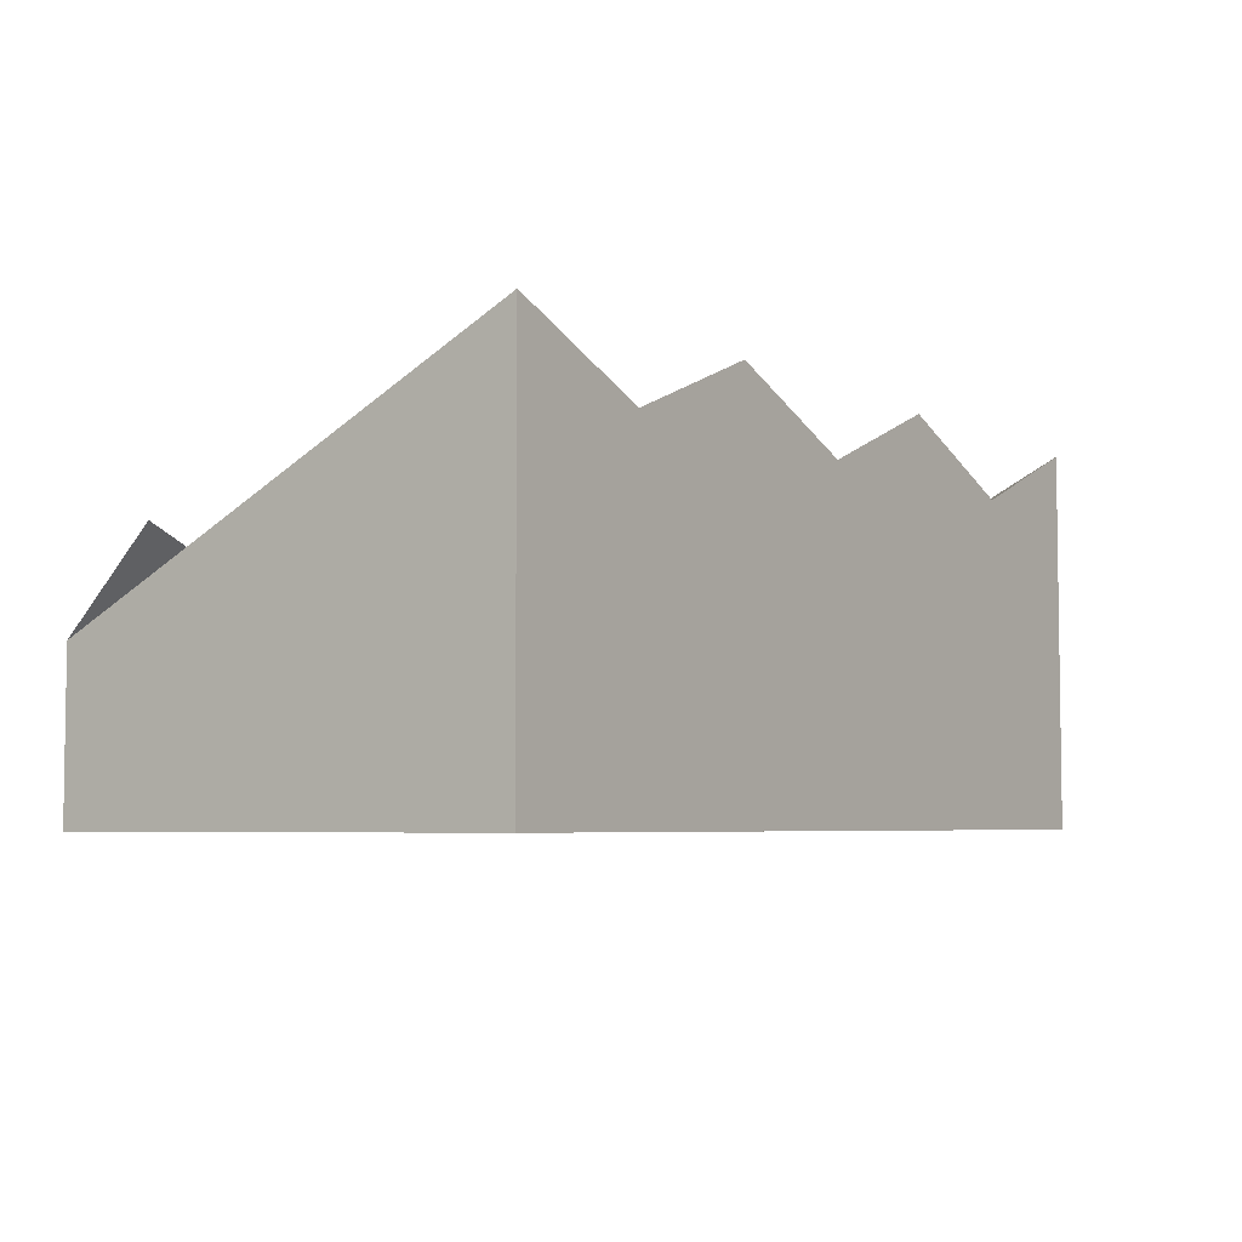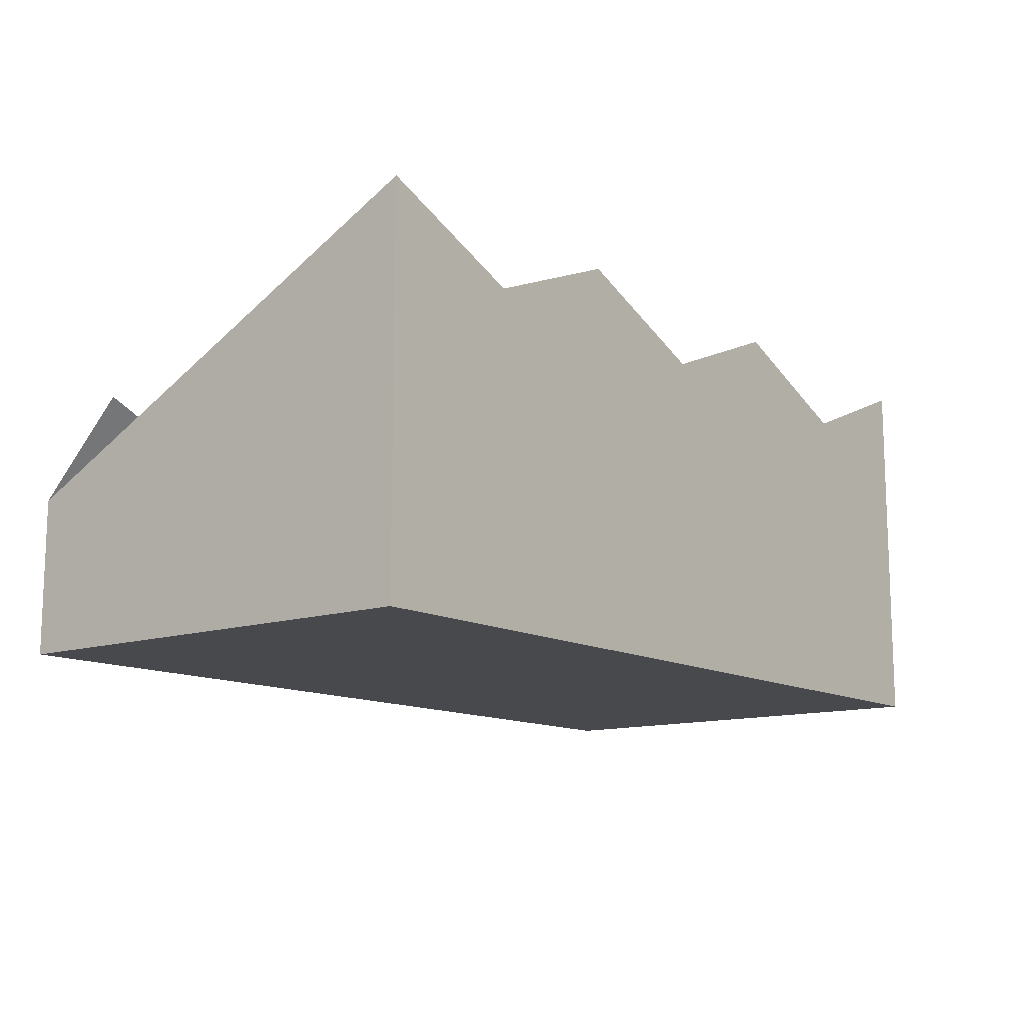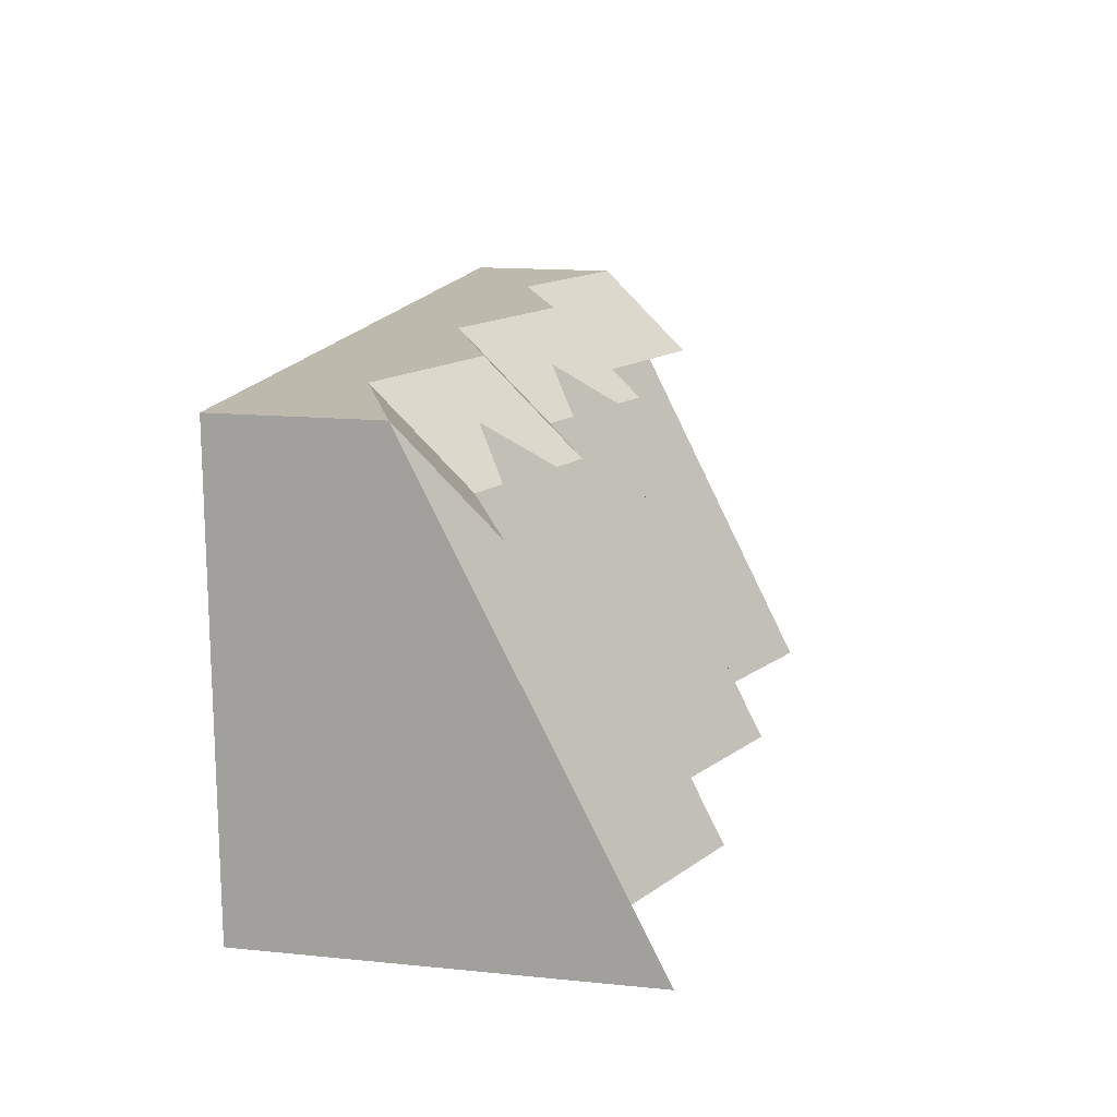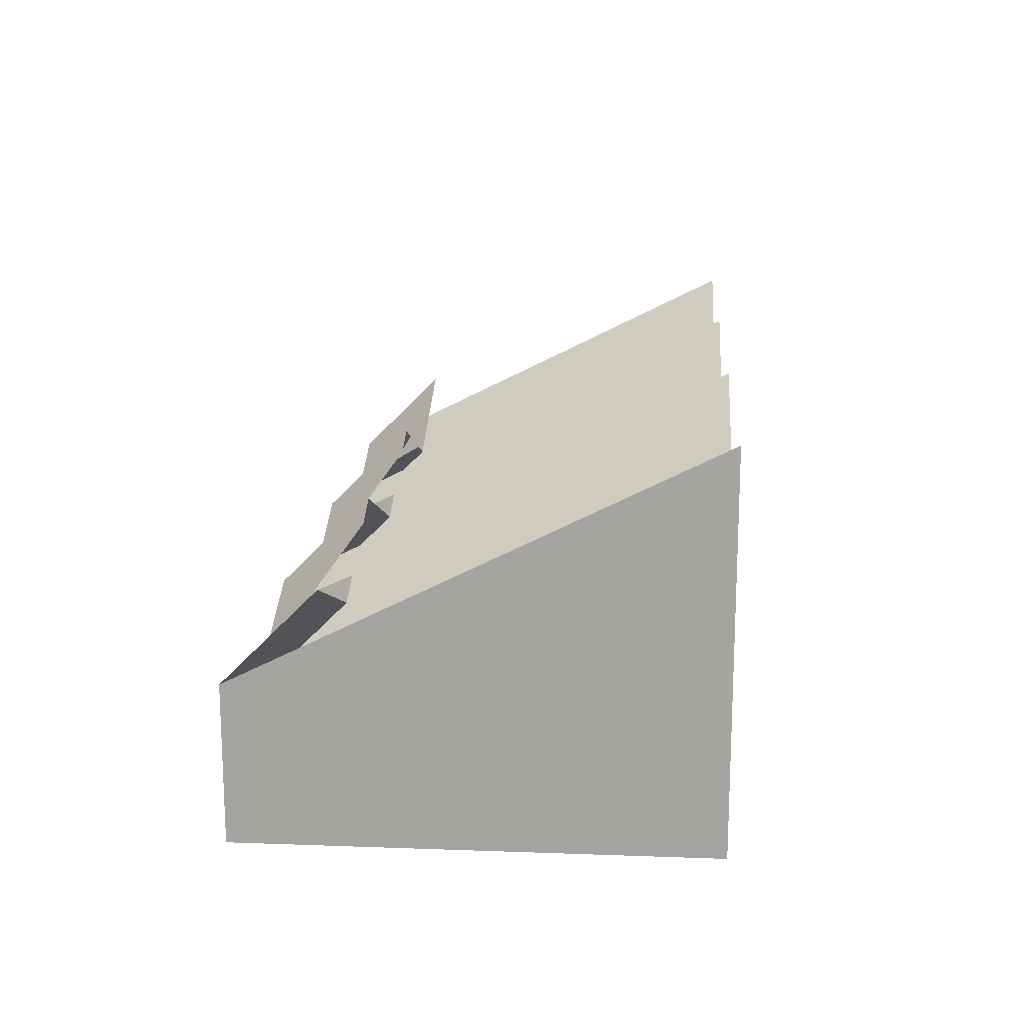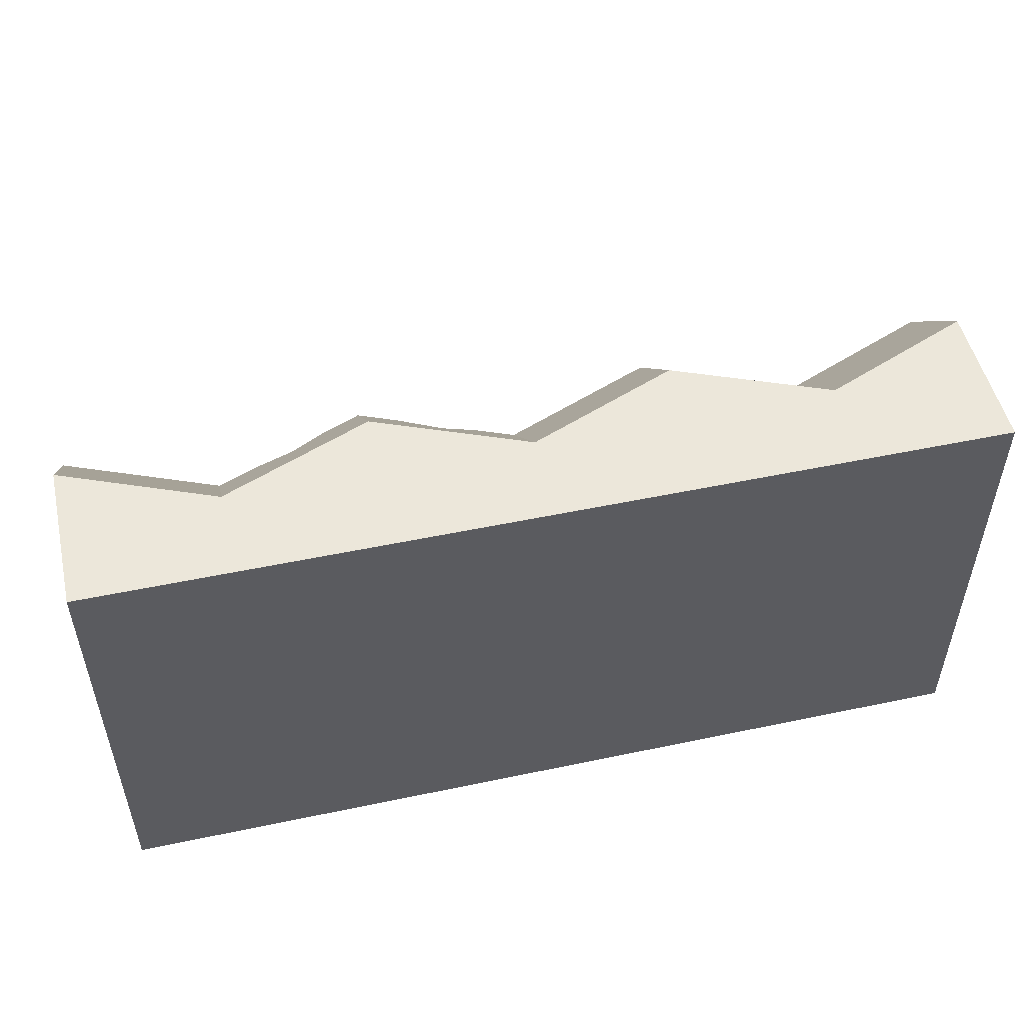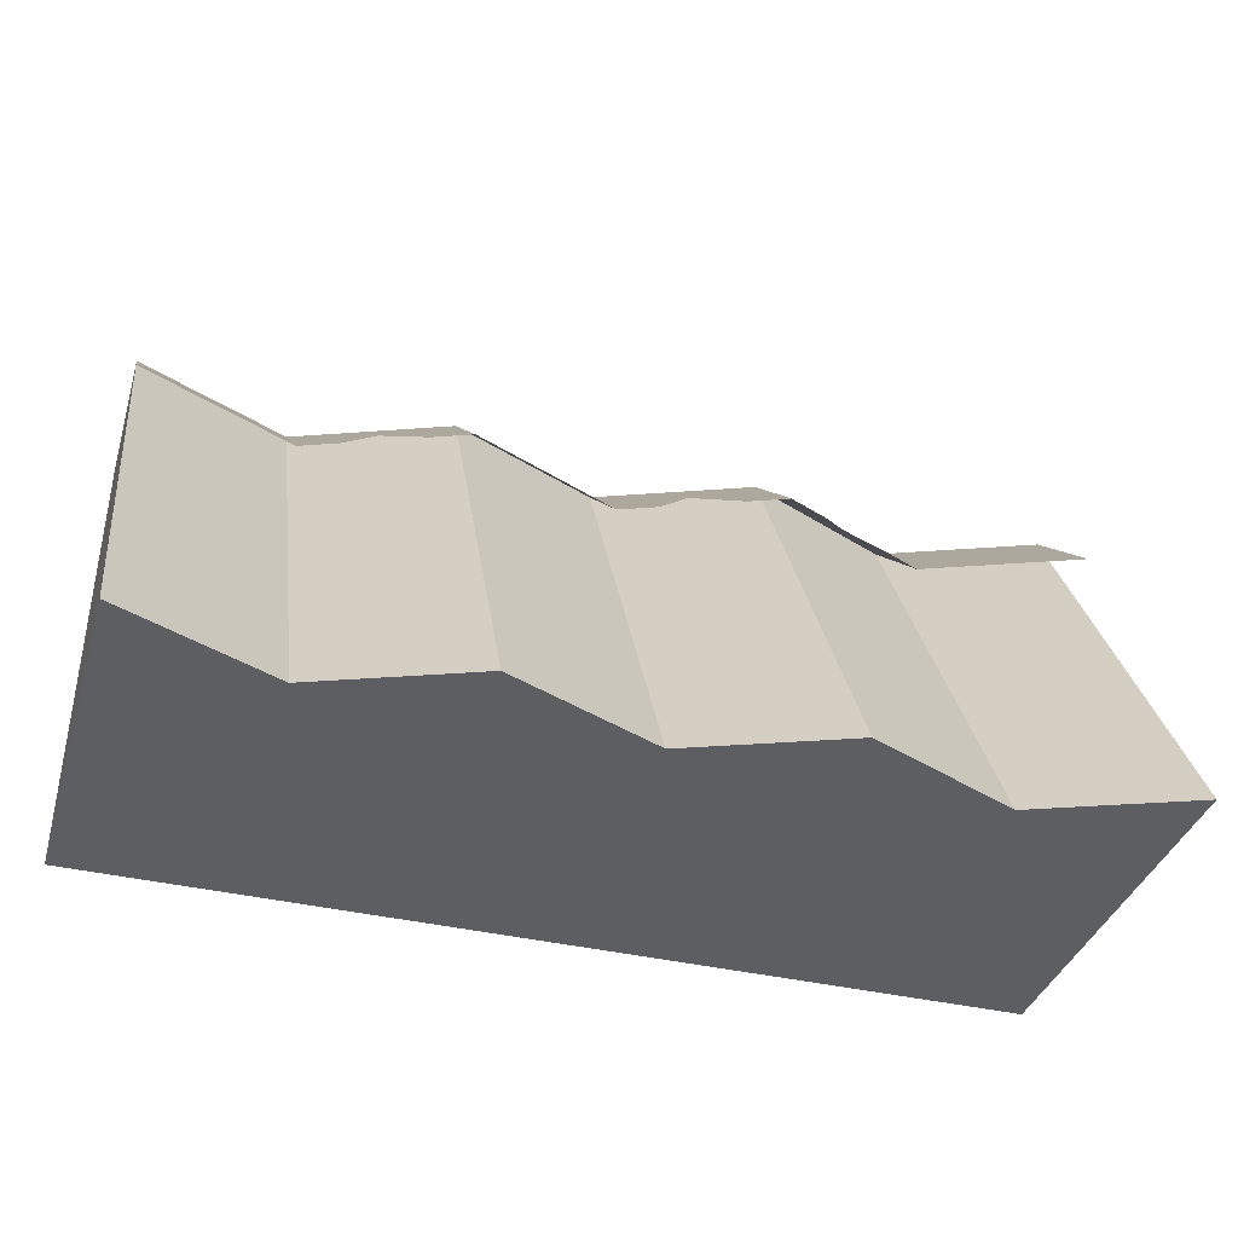
<metadata>
{"format":"obj","ext":"obj","renderer":"f3d","projection":"perspective","resolution":1024,"background":"white","views":[{"elev":-5.0,"azim":-55.2,"up":"+Z"},{"elev":-12.5,"azim":-52.0,"up":"+Z"},{"elev":15.1,"azim":-78.1,"up":"+Y"},{"elev":15.7,"azim":-85.7,"up":"+Z"},{"elev":51.2,"azim":167.1,"up":"+Y"},{"elev":-38.1,"azim":-16.9,"up":"+Y"}]}
</metadata>
<code>
o cliff_half_stone
v 1.333 4 -2.652
v 0 0 -1.2
v 1.333 0 -0.652
v 0 4 -3.2
v -1.333 4 -2.652
v -2.667 0 -1.2
v -1.333 0 -0.652
v -2.667 4 -3.2
v -4 0 -0.652
v -4 4 -2.652
v -4 4 -4
v 4 0 -4
v -4 0 -4
v 4 4 -4
v 2.667 4 -3.2
v 2.667 0 -1.2
v 4 4 -2.652
v 4 0 -0.652
v 4 3.2 -1.852
v 2.667 3.2 -2.4
v 0.6667 3.6 -2.526
v 1.333 3.2 -1.852
v 1 3.2 -1.989
v 0.3333 3.2 -2.263
v 0 3.2 -2.4
v -1.333 3.2 -1.852
v 2.333 3.2 -2.263
v 2 3.4 -2.326
v 1.667 3.2 -1.989
v -2 3.6 -2.526
v -1.667 3.2 -1.989
v -2.333 3.2 -2.263
v -2.667 3.2 -2.4
v -4 3.2 -1.852
f 1 2 3
f 2 1 4
f 5 6 7
f 6 5 8
f 2 5 7
f 5 2 4
f 8 9 6
f 9 8 10
f 11 12 13
f 12 11 14
f 15 3 16
f 3 15 1
f 17 12 14
f 12 17 18
f 17 16 18
f 16 17 15
f 9 11 13
f 11 9 10
f 18 13 12
f 13 18 16
f 13 16 3
f 13 3 2
f 13 2 7
f 13 7 6
f 13 6 9
f 15 19 17
f 19 15 20
f 1 21 22
f 21 1 4
f 22 21 23
f 21 4 24
f 24 4 25
f 25 5 26
f 5 25 4
f 15 27 20
f 27 15 28
f 1 28 15
f 22 28 1
f 28 22 29
f 14 15 17
f 15 14 11
f 15 11 4
f 15 4 1
f 4 11 5
f 5 11 8
f 8 11 10
f 5 30 26
f 30 5 8
f 26 30 31
f 30 8 32
f 32 8 33
f 8 34 33
f 34 8 10

</code>
